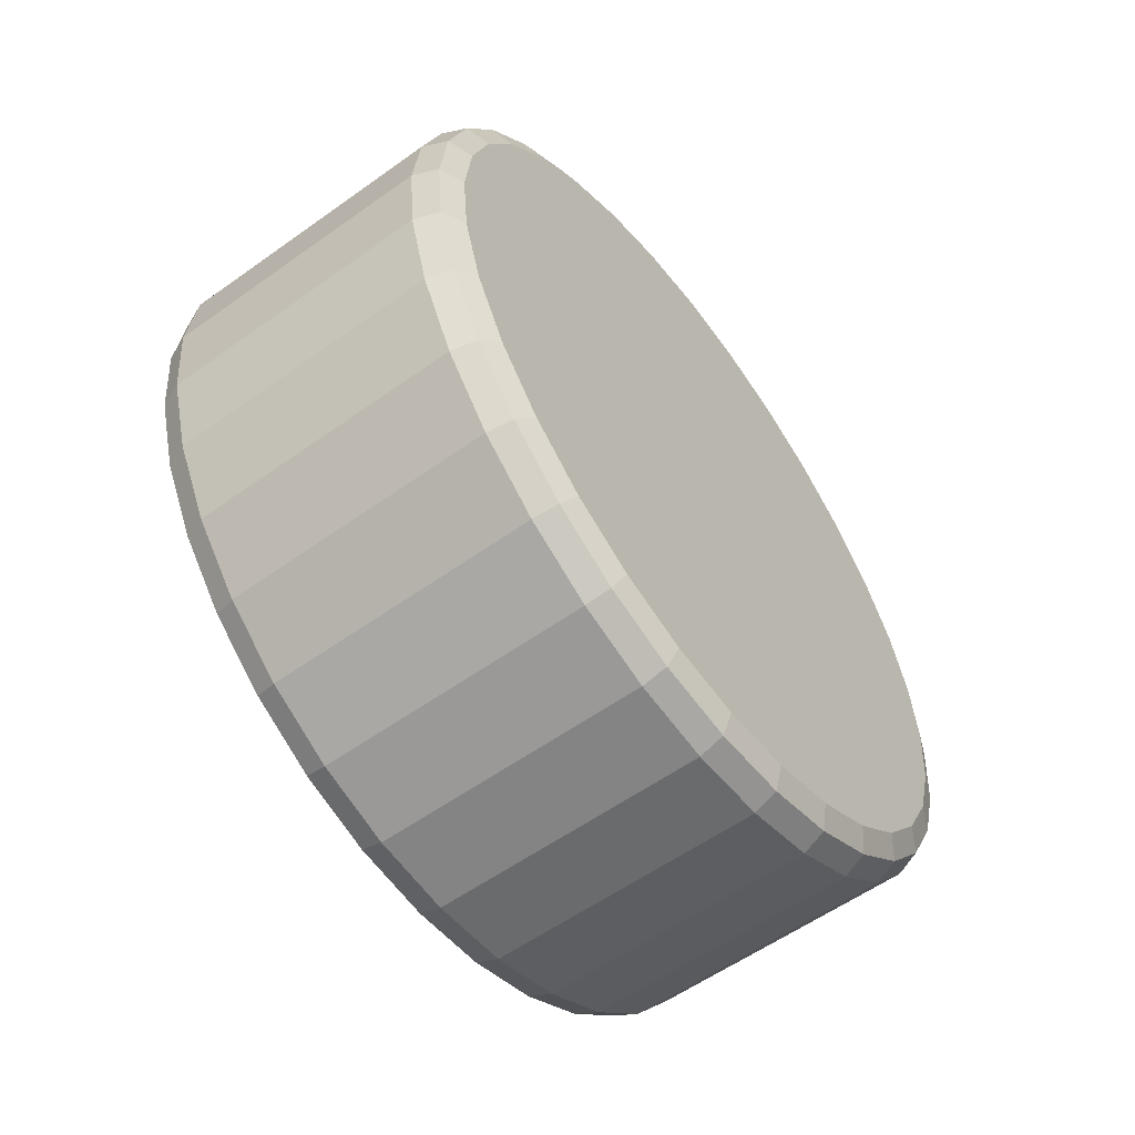
<metadata>
{"format":"obj","ext":"obj","renderer":"f3d","projection":"perspective","resolution":1024,"background":"white","views":[{"elev":-57.5,"azim":-143.4,"up":"+Z"}]}
</metadata>
<code>
o s15-wheel.Ft.R
v 0.8615 0.1493 -1.068
v 0.8615 0.1978 -1.063
v 0.8615 0.1028 -1.082
v 0.8615 0.05988 -1.105
v 0.8615 0.02227 -1.136
v 0.8615 -0.008595 -1.173
v 0.8615 -0.03153 -1.216
v 0.8615 -0.04565 -1.263
v 0.8615 -0.05042 -1.311
v 0.8615 -0.04565 -1.36
v 0.8615 -0.03153 -1.406
v 0.8615 -0.008595 -1.449
v 0.8615 0.02227 -1.487
v 0.8615 0.05988 -1.517
v 0.8615 0.1028 -1.54
v 0.8615 0.1493 -1.555
v 0.8615 0.1978 -1.559
v 0.8615 0.2462 -1.555
v 0.8615 0.2927 -1.54
v 0.8615 0.3356 -1.517
v 0.8615 0.3732 -1.487
v 0.8615 0.4041 -1.449
v 0.8615 0.427 -1.406
v 0.8615 0.4412 -1.36
v 0.8615 0.4459 -1.311
v 0.8615 0.4412 -1.263
v 0.8615 0.427 -1.216
v 0.8615 0.4041 -1.173
v 0.8615 0.3732 -1.136
v 0.8615 0.3356 -1.105
v 0.8615 0.2927 -1.082
v 0.8615 0.2462 -1.068
v 0.8197 0.1493 -1.068
v 0.8197 0.1978 -1.063
v 0.8197 0.1028 -1.082
v 0.8197 0.05988 -1.105
v 0.8197 0.02227 -1.136
v 0.8197 -0.008595 -1.173
v 0.8197 -0.03153 -1.216
v 0.8197 -0.04565 -1.263
v 0.8197 -0.05042 -1.311
v 0.8197 -0.04565 -1.36
v 0.8197 -0.03153 -1.406
v 0.8197 -0.008595 -1.449
v 0.8197 0.02227 -1.487
v 0.8197 0.05988 -1.517
v 0.8197 0.1028 -1.54
v 0.8197 0.1493 -1.555
v 0.8197 0.1978 -1.559
v 0.8197 0.2462 -1.555
v 0.8197 0.2927 -1.54
v 0.8197 0.3356 -1.517
v 0.8197 0.3732 -1.487
v 0.8197 0.4041 -1.449
v 0.8197 0.427 -1.406
v 0.8197 0.4412 -1.36
v 0.8197 0.4459 -1.311
v 0.8197 0.4412 -1.263
v 0.8197 0.427 -1.216
v 0.8197 0.4041 -1.173
v 0.8197 0.3732 -1.136
v 0.8197 0.3356 -1.105
v 0.8197 0.2927 -1.082
v 0.8197 0.2462 -1.068
v 0.5925 0.1978 -1.007
v 0.6192 0.1978 -0.9803
v 0.6003 0.1978 -0.9882
v 0.8349 0.1978 -0.9803
v 0.8615 0.1978 -1.007
v 0.8537 0.1978 -0.9882
v 0.5925 0.1385 -1.013
v 0.6192 0.1332 -0.9867
v 0.6003 0.1348 -0.9944
v 0.8615 0.1385 -1.013
v 0.8349 0.1332 -0.9867
v 0.8537 0.1348 -0.9944
v 0.5925 0.08143 -1.03
v 0.6192 0.07118 -1.006
v 0.6003 0.07418 -1.013
v 0.8615 0.08143 -1.03
v 0.8349 0.07118 -1.006
v 0.8537 0.07418 -1.013
v 0.5925 0.02887 -1.058
v 0.6192 0.01399 -1.036
v 0.6003 0.01835 -1.043
v 0.8615 0.02887 -1.058
v 0.8349 0.01399 -1.036
v 0.8537 0.01835 -1.043
v 0.5925 -0.01719 -1.096
v 0.6192 -0.03614 -1.077
v 0.6003 -0.03059 -1.083
v 0.8615 -0.01719 -1.096
v 0.8349 -0.03614 -1.077
v 0.8537 -0.03059 -1.083
v 0.5925 -0.055 -1.142
v 0.6192 -0.07727 -1.127
v 0.6003 -0.07075 -1.132
v 0.8615 -0.055 -1.142
v 0.8349 -0.07727 -1.127
v 0.8537 -0.07075 -1.132
v 0.5925 -0.08309 -1.195
v 0.6192 -0.1078 -1.185
v 0.6003 -0.1006 -1.188
v 0.8615 -0.08309 -1.195
v 0.8349 -0.1078 -1.185
v 0.8537 -0.1006 -1.188
v 0.5925 -0.1004 -1.252
v 0.6192 -0.1267 -1.247
v 0.6003 -0.119 -1.248
v 0.8615 -0.1004 -1.252
v 0.8349 -0.1267 -1.247
v 0.8537 -0.119 -1.248
v 0.5925 -0.1062 -1.311
v 0.6192 -0.133 -1.311
v 0.6003 -0.1252 -1.311
v 0.8615 -0.1062 -1.311
v 0.8348 -0.133 -1.311
v 0.8537 -0.1252 -1.311
v 0.5925 -0.1004 -1.37
v 0.6192 -0.1267 -1.376
v 0.6003 -0.119 -1.374
v 0.8615 -0.1004 -1.37
v 0.8348 -0.1267 -1.376
v 0.8537 -0.119 -1.374
v 0.5925 -0.08309 -1.427
v 0.6192 -0.1078 -1.438
v 0.6003 -0.1006 -1.435
v 0.8615 -0.08309 -1.427
v 0.8348 -0.1078 -1.438
v 0.8537 -0.1006 -1.435
v 0.5925 -0.055 -1.48
v 0.6192 -0.07727 -1.495
v 0.6003 -0.07075 -1.491
v 0.8615 -0.055 -1.48
v 0.8348 -0.07727 -1.495
v 0.8537 -0.07075 -1.491
v 0.5925 -0.01719 -1.526
v 0.6192 -0.03614 -1.545
v 0.6003 -0.03059 -1.539
v 0.8615 -0.01719 -1.526
v 0.8348 -0.03614 -1.545
v 0.8537 -0.03059 -1.539
v 0.5925 0.02887 -1.564
v 0.6192 0.01399 -1.586
v 0.6003 0.01835 -1.58
v 0.8615 0.02887 -1.564
v 0.8348 0.01399 -1.586
v 0.8537 0.01835 -1.58
v 0.5925 0.08143 -1.592
v 0.6191 0.07118 -1.617
v 0.6003 0.07418 -1.609
v 0.8615 0.08143 -1.592
v 0.8348 0.07118 -1.617
v 0.8537 0.07418 -1.609
v 0.5925 0.1385 -1.609
v 0.6191 0.1332 -1.636
v 0.6003 0.1348 -1.628
v 0.8615 0.1385 -1.609
v 0.8348 0.1332 -1.636
v 0.8537 0.1348 -1.628
v 0.5925 0.1978 -1.615
v 0.6191 0.1978 -1.642
v 0.6003 0.1978 -1.634
v 0.8615 0.1978 -1.615
v 0.8348 0.1978 -1.642
v 0.8537 0.1978 -1.634
v 0.5925 0.2571 -1.609
v 0.6191 0.2623 -1.636
v 0.6003 0.2608 -1.628
v 0.8615 0.2571 -1.609
v 0.8348 0.2623 -1.636
v 0.8537 0.2608 -1.628
v 0.5925 0.3141 -1.592
v 0.6191 0.3243 -1.617
v 0.6003 0.3213 -1.609
v 0.8615 0.3141 -1.592
v 0.8348 0.3243 -1.617
v 0.8537 0.3213 -1.609
v 0.5925 0.3666 -1.564
v 0.6192 0.3815 -1.586
v 0.6003 0.3772 -1.58
v 0.8615 0.3666 -1.564
v 0.8348 0.3815 -1.586
v 0.8537 0.3772 -1.58
v 0.5925 0.4127 -1.526
v 0.6192 0.4317 -1.545
v 0.6003 0.4261 -1.539
v 0.8615 0.4127 -1.526
v 0.8348 0.4317 -1.545
v 0.8537 0.4261 -1.539
v 0.5925 0.4505 -1.48
v 0.6192 0.4728 -1.495
v 0.6003 0.4663 -1.491
v 0.8615 0.4505 -1.48
v 0.8348 0.4728 -1.495
v 0.8537 0.4663 -1.491
v 0.5925 0.4786 -1.427
v 0.6192 0.5034 -1.438
v 0.6003 0.4961 -1.435
v 0.8615 0.4786 -1.427
v 0.8348 0.5034 -1.438
v 0.8537 0.4961 -1.435
v 0.5925 0.4959 -1.37
v 0.6192 0.5222 -1.376
v 0.6003 0.5145 -1.374
v 0.8615 0.4959 -1.37
v 0.8348 0.5222 -1.376
v 0.8537 0.5145 -1.374
v 0.5925 0.5017 -1.311
v 0.6192 0.5285 -1.311
v 0.6003 0.5207 -1.311
v 0.8615 0.5017 -1.311
v 0.8348 0.5285 -1.311
v 0.8537 0.5207 -1.311
v 0.5925 0.4959 -1.252
v 0.6192 0.5222 -1.247
v 0.6003 0.5145 -1.248
v 0.8615 0.4959 -1.252
v 0.8349 0.5222 -1.247
v 0.8537 0.5145 -1.248
v 0.5925 0.4786 -1.195
v 0.6192 0.5034 -1.185
v 0.6003 0.4961 -1.188
v 0.8615 0.4786 -1.195
v 0.8349 0.5034 -1.185
v 0.8537 0.4961 -1.188
v 0.5925 0.4505 -1.142
v 0.6192 0.4728 -1.127
v 0.6003 0.4663 -1.132
v 0.8615 0.4505 -1.142
v 0.8349 0.4728 -1.127
v 0.8537 0.4663 -1.132
v 0.5925 0.4127 -1.096
v 0.6192 0.4317 -1.077
v 0.6003 0.4261 -1.083
v 0.8615 0.4127 -1.096
v 0.8349 0.4317 -1.077
v 0.8537 0.4261 -1.083
v 0.5925 0.3666 -1.058
v 0.6192 0.3815 -1.036
v 0.6003 0.3772 -1.043
v 0.8615 0.3666 -1.058
v 0.8349 0.3815 -1.036
v 0.8537 0.3772 -1.043
v 0.5925 0.3141 -1.03
v 0.6192 0.3243 -1.006
v 0.6003 0.3213 -1.013
v 0.8615 0.3141 -1.03
v 0.8349 0.3243 -1.006
v 0.8537 0.3213 -1.013
v 0.5925 0.2571 -1.013
v 0.6192 0.2623 -0.9867
v 0.6003 0.2608 -0.9944
v 0.8615 0.2571 -1.013
v 0.8349 0.2623 -0.9867
v 0.8537 0.2608 -0.9944
v 0.8369 0.1978 -1.224
v 0.8369 0.2179 -1.226
v 0.8369 0.2369 -1.233
v 0.8369 0.2539 -1.244
v 0.8369 0.2678 -1.259
v 0.8369 0.2779 -1.277
v 0.8369 0.2837 -1.296
v 0.8369 0.2849 -1.316
v 0.8369 0.2814 -1.336
v 0.8369 0.2734 -1.355
v 0.8369 0.2613 -1.371
v 0.8369 0.2457 -1.384
v 0.8369 0.2276 -1.393
v 0.8369 0.2079 -1.398
v 0.8369 0.1876 -1.398
v 0.8369 0.1679 -1.393
v 0.8369 0.1498 -1.384
v 0.8369 0.1342 -1.371
v 0.8369 0.1221 -1.355
v 0.8369 0.1141 -1.336
v 0.8369 0.1106 -1.316
v 0.8369 0.1118 -1.296
v 0.8369 0.1176 -1.277
v 0.8369 0.1277 -1.259
v 0.8369 0.1416 -1.244
v 0.8369 0.1586 -1.233
v 0.8369 0.1776 -1.226
v 0.8515 0.1899 -1.088
v 0.8515 0.3048 -1.115
v 0.8515 0.335 -1.135
v 0.8515 0.4056 -1.23
v 0.8515 0.4159 -1.265
v 0.8515 0.409 -1.383
v 0.8515 0.3947 -1.416
v 0.8515 0.3137 -1.502
v 0.8515 0.2814 -1.518
v 0.8515 0.1641 -1.532
v 0.8515 0.1289 -1.523
v 0.8515 0.03022 -1.458
v 0.8515 0.008646 -1.429
v 0.8515 -0.02523 -1.316
v 0.8515 -0.02313 -1.28
v 0.8515 0.02365 -1.172
v 0.8515 0.04845 -1.145
v 0.8515 0.154 -1.092
v 0.8044 0.2179 -1.226
v 0.8044 0.1978 -1.224
v 0.8044 0.2369 -1.233
v 0.8044 0.2539 -1.244
v 0.8044 0.2678 -1.259
v 0.8044 0.2779 -1.277
v 0.8044 0.2837 -1.296
v 0.8043 0.2849 -1.316
v 0.8043 0.2814 -1.336
v 0.8043 0.2734 -1.355
v 0.8043 0.2613 -1.371
v 0.8043 0.2457 -1.384
v 0.8043 0.2276 -1.393
v 0.8043 0.2079 -1.398
v 0.8043 0.1876 -1.398
v 0.8043 0.1679 -1.393
v 0.8043 0.1498 -1.384
v 0.8043 0.1342 -1.371
v 0.8043 0.1221 -1.355
v 0.8043 0.1141 -1.336
v 0.8043 0.1106 -1.316
v 0.8044 0.1118 -1.296
v 0.8044 0.1176 -1.277
v 0.8044 0.1277 -1.259
v 0.8044 0.1416 -1.244
v 0.8044 0.1586 -1.233
v 0.8044 0.1776 -1.226
v 0.8044 0.335 -1.135
v 0.8044 0.3048 -1.115
v 0.8044 0.4159 -1.265
v 0.8044 0.4056 -1.23
v 0.8043 0.3947 -1.416
v 0.8043 0.409 -1.383
v 0.8043 0.2814 -1.518
v 0.8043 0.3137 -1.502
v 0.8043 0.1289 -1.523
v 0.8043 0.1641 -1.532
v 0.8043 0.008646 -1.429
v 0.8043 0.03022 -1.458
v 0.8044 -0.02313 -1.28
v 0.8043 -0.02523 -1.316
v 0.8044 0.04845 -1.145
v 0.8044 0.02365 -1.172
v 0.8044 0.1899 -1.088
v 0.8044 0.154 -1.092
v 0.8515 0.3569 -1.107
v 0.8515 0.3219 -1.084
v 0.8515 0.4507 -1.257
v 0.8515 0.4387 -1.217
v 0.8515 0.4262 -1.432
v 0.8515 0.4428 -1.394
v 0.8515 0.2947 -1.551
v 0.8515 0.3322 -1.532
v 0.8515 0.1179 -1.557
v 0.8515 0.1587 -1.567
v 0.8515 -0.02154 -1.448
v 0.8515 0.003484 -1.482
v 0.8515 -0.05838 -1.275
v 0.8515 -0.06082 -1.317
v 0.8515 0.02462 -1.119
v 0.8515 -0.004133 -1.149
v 0.8515 0.1886 -1.053
v 0.8515 0.147 -1.057
v 0.8044 0.3569 -1.107
v 0.8044 0.3219 -1.084
v 0.8044 0.4507 -1.257
v 0.8044 0.4387 -1.217
v 0.8043 0.4262 -1.432
v 0.8043 0.4428 -1.394
v 0.8043 0.2947 -1.551
v 0.8043 0.3322 -1.532
v 0.8043 0.1179 -1.557
v 0.8043 0.1587 -1.567
v 0.8043 -0.02154 -1.448
v 0.8043 0.003484 -1.482
v 0.8044 -0.05838 -1.275
v 0.8043 -0.06082 -1.317
v 0.8044 0.02462 -1.119
v 0.8044 -0.004133 -1.149
v 0.8044 0.1886 -1.053
v 0.8044 0.147 -1.057
f 252 68 255
f 3 74 80
f 4 80 86
f 5 86 92
f 6 92 98
f 7 98 104
f 8 104 110
f 9 110 116
f 10 116 122
f 11 122 128
f 12 128 134
f 13 134 140
f 146 13 140
f 15 146 152
f 158 15 152
f 17 158 164
f 170 17 164
f 19 170 176
f 182 19 176
f 188 20 182
f 194 21 188
f 200 22 194
f 206 23 200
f 212 24 206
f 218 25 212
f 224 26 218
f 230 27 224
f 29 230 236
f 30 236 242
f 31 242 248
f 96 105 99
f 254 31 248
f 1 69 74
f 66 75 68
f 46 13 14
f 150 159 153
f 210 207 204
f 2 254 69
f 78 75 72
f 132 129 126
f 186 183 180
f 240 237 234
f 108 105 102
f 162 159 156
f 210 219 213
f 84 81 78
f 138 135 132
f 192 189 186
f 240 249 243
f 114 111 108
f 168 165 162
f 222 219 216
f 90 87 84
f 138 147 141
f 198 195 192
f 246 255 249
f 120 117 114
f 174 171 168
f 222 231 225
f 90 99 93
f 150 147 144
f 204 201 198
f 126 123 120
f 180 177 174
f 234 231 228
f 49 57 34
f 60 27 28
f 47 14 15
f 1 34 2
f 61 28 29
f 48 15 16
f 3 33 1
f 62 29 30
f 49 16 17
f 36 3 4
f 31 62 30
f 50 17 18
f 37 4 5
f 32 63 31
f 51 18 19
f 6 37 5
f 2 64 32
f 52 19 20
f 39 6 7
f 53 20 21
f 40 7 8
f 54 21 22
f 41 8 9
f 55 22 23
f 42 9 10
f 56 23 24
f 43 10 11
f 57 24 25
f 44 11 12
f 58 25 26
f 45 12 13
f 59 26 27
f 66 73 72
f 67 71 73
f 76 68 75
f 74 70 76
f 72 79 78
f 73 77 79
f 82 75 81
f 80 76 82
f 79 84 78
f 77 85 79
f 88 81 87
f 86 82 88
f 85 90 84
f 83 91 85
f 93 88 87
f 92 88 94
f 91 96 90
f 89 97 91
f 100 93 99
f 100 92 94
f 96 103 102
f 95 103 97
f 106 99 105
f 104 100 106
f 103 108 102
f 101 109 103
f 111 106 105
f 110 106 112
f 109 114 108
f 107 115 109
f 118 111 117
f 116 112 118
f 114 121 120
f 115 119 121
f 124 117 123
f 122 118 124
f 120 127 126
f 121 125 127
f 130 123 129
f 128 124 130
f 127 132 126
f 125 133 127
f 136 129 135
f 134 130 136
f 133 138 132
f 131 139 133
f 141 136 135
f 140 136 142
f 139 144 138
f 137 145 139
f 148 141 147
f 148 140 142
f 144 151 150
f 143 151 145
f 154 147 153
f 152 148 154
f 151 156 150
f 149 157 151
f 160 153 159
f 160 152 154
f 157 162 156
f 155 163 157
f 166 159 165
f 164 160 166
f 162 169 168
f 163 167 169
f 172 165 171
f 172 164 166
f 168 175 174
f 169 173 175
f 178 171 177
f 176 172 178
f 175 180 174
f 173 181 175
f 183 178 177
f 184 176 178
f 181 186 180
f 181 185 187
f 189 184 183
f 188 184 190
f 187 192 186
f 185 193 187
f 196 189 195
f 196 188 190
f 192 199 198
f 191 199 193
f 201 196 195
f 202 194 196
f 199 204 198
f 197 205 199
f 207 202 201
f 208 200 202
f 205 210 204
f 203 211 205
f 213 208 207
f 214 206 208
f 210 217 216
f 211 215 217
f 220 213 219
f 220 212 214
f 216 223 222
f 217 221 223
f 226 219 225
f 226 218 220
f 223 228 222
f 221 229 223
f 231 226 225
f 230 226 232
f 229 234 228
f 227 235 229
f 238 231 237
f 236 232 238
f 235 240 234
f 233 241 235
f 244 237 243
f 244 236 238
f 241 246 240
f 239 247 241
f 249 244 243
f 250 242 244
f 247 252 246
f 245 253 247
f 256 249 255
f 254 250 256
f 253 66 252
f 251 67 253
f 70 255 68
f 69 256 70
f 167 119 71
f 252 66 68
f 3 1 74
f 4 3 80
f 5 4 86
f 6 5 92
f 7 6 98
f 8 7 104
f 9 8 110
f 10 9 116
f 11 10 122
f 12 11 128
f 13 12 134
f 146 14 13
f 15 14 146
f 158 16 15
f 17 16 158
f 170 18 17
f 19 18 170
f 182 20 19
f 188 21 20
f 194 22 21
f 200 23 22
f 206 24 23
f 212 25 24
f 218 26 25
f 224 27 26
f 230 28 27
f 29 28 230
f 30 29 236
f 31 30 242
f 96 102 105
f 254 32 31
f 1 2 69
f 66 72 75
f 46 45 13
f 150 156 159
f 210 213 207
f 2 32 254
f 78 81 75
f 132 135 129
f 186 189 183
f 240 243 237
f 108 111 105
f 162 165 159
f 210 216 219
f 84 87 81
f 138 141 135
f 192 195 189
f 240 246 249
f 114 117 111
f 168 171 165
f 222 225 219
f 90 93 87
f 138 144 147
f 198 201 195
f 246 252 255
f 120 123 117
f 174 177 171
f 222 228 231
f 90 96 99
f 150 153 147
f 204 207 201
f 126 129 123
f 180 183 177
f 234 237 231
f 34 33 35
f 35 36 37
f 37 38 39
f 39 40 41
f 41 42 43
f 43 44 45
f 45 46 47
f 47 48 49
f 49 50 51
f 51 52 53
f 53 54 55
f 55 56 57
f 57 58 59
f 59 60 61
f 61 62 63
f 63 64 34
f 34 35 37
f 37 39 41
f 41 43 45
f 45 47 49
f 49 51 53
f 53 55 57
f 57 59 61
f 61 63 34
f 34 37 41
f 41 45 49
f 49 53 57
f 57 61 34
f 34 41 49
f 60 59 27
f 47 46 14
f 1 33 34
f 61 60 28
f 48 47 15
f 3 35 33
f 62 61 29
f 49 48 16
f 36 35 3
f 31 63 62
f 50 49 17
f 37 36 4
f 32 64 63
f 51 50 18
f 6 38 37
f 2 34 64
f 52 51 19
f 39 38 6
f 53 52 20
f 40 39 7
f 54 53 21
f 41 40 8
f 55 54 22
f 42 41 9
f 56 55 23
f 43 42 10
f 57 56 24
f 44 43 11
f 58 57 25
f 45 44 12
f 59 58 26
f 66 67 73
f 67 65 71
f 76 70 68
f 74 69 70
f 72 73 79
f 73 71 77
f 82 76 75
f 80 74 76
f 79 85 84
f 77 83 85
f 88 82 81
f 86 80 82
f 85 91 90
f 83 89 91
f 93 94 88
f 92 86 88
f 91 97 96
f 89 95 97
f 100 94 93
f 100 98 92
f 96 97 103
f 95 101 103
f 106 100 99
f 104 98 100
f 103 109 108
f 101 107 109
f 111 112 106
f 110 104 106
f 109 115 114
f 107 113 115
f 118 112 111
f 116 110 112
f 114 115 121
f 115 113 119
f 124 118 117
f 122 116 118
f 120 121 127
f 121 119 125
f 130 124 123
f 128 122 124
f 127 133 132
f 125 131 133
f 136 130 129
f 134 128 130
f 133 139 138
f 131 137 139
f 141 142 136
f 140 134 136
f 139 145 144
f 137 143 145
f 148 142 141
f 148 146 140
f 144 145 151
f 143 149 151
f 154 148 147
f 152 146 148
f 151 157 156
f 149 155 157
f 160 154 153
f 160 158 152
f 157 163 162
f 155 161 163
f 166 160 159
f 164 158 160
f 162 163 169
f 163 161 167
f 172 166 165
f 172 170 164
f 168 169 175
f 169 167 173
f 178 172 171
f 176 170 172
f 175 181 180
f 173 179 181
f 183 184 178
f 184 182 176
f 181 187 186
f 181 179 185
f 189 190 184
f 188 182 184
f 187 193 192
f 185 191 193
f 196 190 189
f 196 194 188
f 192 193 199
f 191 197 199
f 201 202 196
f 202 200 194
f 199 205 204
f 197 203 205
f 207 208 202
f 208 206 200
f 205 211 210
f 203 209 211
f 213 214 208
f 214 212 206
f 210 211 217
f 211 209 215
f 220 214 213
f 220 218 212
f 216 217 223
f 217 215 221
f 226 220 219
f 226 224 218
f 223 229 228
f 221 227 229
f 231 232 226
f 230 224 226
f 229 235 234
f 227 233 235
f 238 232 231
f 236 230 232
f 235 241 240
f 233 239 241
f 244 238 237
f 244 242 236
f 241 247 246
f 239 245 247
f 249 250 244
f 250 248 242
f 247 253 252
f 245 251 253
f 256 250 249
f 254 248 250
f 253 67 66
f 251 65 67
f 70 256 255
f 69 254 256
f 71 65 251
f 251 245 239
f 239 233 227
f 227 221 215
f 215 209 203
f 203 197 191
f 191 185 179
f 179 173 167
f 167 161 155
f 155 149 143
f 143 137 131
f 131 125 119
f 119 113 107
f 107 101 95
f 95 89 83
f 83 77 71
f 71 251 239
f 239 227 215
f 215 203 191
f 191 179 167
f 167 155 143
f 143 131 119
f 119 107 95
f 95 83 71
f 71 239 215
f 215 191 167
f 167 143 119
f 119 95 71
f 71 215 167
f 263 271 279
f 265 290 266
f 262 288 263
f 259 286 260
f 283 284 257
f 280 300 281
f 277 298 278
f 274 296 275
f 272 293 294
f 268 292 269
f 325 317 309
f 333 310 311
f 331 307 308
f 329 304 305
f 345 328 303
f 343 325 326
f 341 322 323
f 339 319 320
f 317 338 316
f 335 313 314
f 374 335 338
f 323 279 278
f 339 275 296
f 341 378 342
f 324 280 279
f 274 340 295
f 266 312 267
f 333 266 290
f 337 272 294
f 312 268 267
f 265 334 289
f 281 327 282
f 271 338 293
f 331 263 288
f 282 328 283
f 335 269 292
f 314 270 269
f 262 332 287
f 268 336 291
f 315 271 270
f 329 260 286
f 257 302 258
f 381 330 345
f 259 330 285
f 302 259 258
f 360 298 297
f 317 273 272
f 345 257 284
f 353 293 292
f 318 274 273
f 283 346 301
f 305 261 260
f 339 376 340
f 343 281 300
f 261 307 262
f 348 284 285
f 320 276 275
f 280 344 299
f 358 296 295
f 321 277 276
f 341 278 298
f 308 264 263
f 351 291 290
f 277 342 297
f 309 265 264
f 337 374 338
f 356 294 293
f 372 333 336
f 371 336 335
f 291 353 292
f 332 365 329
f 369 334 333
f 289 351 290
f 347 287 286
f 380 361 362
f 364 381 363
f 348 365 347
f 368 349 350
f 370 351 352
f 372 353 354
f 374 355 356
f 376 357 358
f 378 359 360
f 363 366 381
f 379 364 382
f 380 359 377
f 378 357 360
f 349 370 352
f 347 368 350
f 372 351 369
f 356 371 374
f 355 376 358
f 362 300 299
f 301 361 300
f 343 380 344
f 294 358 295
f 301 363 284
f 379 346 343
f 381 346 345
f 376 337 340
f 380 341 344
f 298 362 299
f 375 342 339
f 297 357 296
f 349 289 288
f 285 347 286
f 365 330 329
f 370 331 334
f 287 349 288
f 367 332 331
f 284 330 345
f 332 286 287
f 334 288 289
f 290 336 333
f 293 335 292
f 340 294 295
f 297 339 296
f 344 298 299
f 301 343 300
f 257 258 259
f 259 260 261
f 261 262 263
f 263 264 265
f 265 266 267
f 267 268 269
f 269 270 271
f 271 272 273
f 273 274 275
f 275 276 277
f 277 278 279
f 279 280 281
f 281 282 283
f 283 257 259
f 259 261 263
f 263 265 267
f 267 269 271
f 271 273 275
f 275 277 279
f 279 281 283
f 283 259 263
f 263 267 271
f 271 275 279
f 279 283 263
f 265 289 290
f 262 287 288
f 259 285 286
f 283 301 284
f 280 299 300
f 277 297 298
f 274 295 296
f 272 271 293
f 268 291 292
f 304 302 303
f 303 328 327
f 327 326 325
f 325 324 323
f 323 322 321
f 321 320 319
f 319 318 317
f 317 316 315
f 315 314 313
f 313 312 311
f 311 310 309
f 309 308 307
f 307 306 305
f 305 304 303
f 303 327 325
f 325 323 321
f 321 319 317
f 317 315 313
f 313 311 309
f 309 307 305
f 305 303 325
f 325 321 317
f 317 313 309
f 309 305 325
f 333 334 310
f 331 332 307
f 329 330 304
f 345 346 328
f 343 344 325
f 341 342 322
f 339 340 319
f 317 337 338
f 335 336 313
f 374 371 335
f 323 324 279
f 339 320 275
f 341 377 378
f 324 325 280
f 274 319 340
f 266 311 312
f 333 311 266
f 337 317 272
f 312 313 268
f 265 310 334
f 281 326 327
f 271 316 338
f 331 308 263
f 282 327 328
f 335 314 269
f 314 315 270
f 262 307 332
f 268 313 336
f 315 316 271
f 329 305 260
f 257 303 302
f 381 366 330
f 259 304 330
f 302 304 259
f 360 359 298
f 317 318 273
f 345 303 257
f 353 356 293
f 318 319 274
f 283 328 346
f 305 306 261
f 339 375 376
f 343 326 281
f 261 306 307
f 348 363 284
f 320 321 276
f 280 325 344
f 358 357 296
f 321 322 277
f 341 323 278
f 308 309 264
f 351 354 291
f 277 322 342
f 309 310 265
f 337 373 374
f 356 355 294
f 372 369 333
f 371 372 336
f 291 354 353
f 332 368 365
f 369 370 334
f 289 352 351
f 347 350 287
f 380 379 361
f 364 382 381
f 348 366 365
f 368 367 349
f 370 369 351
f 372 371 353
f 374 373 355
f 376 375 357
f 378 377 359
f 363 348 366
f 379 361 364
f 380 362 359
f 378 375 357
f 349 367 370
f 347 365 368
f 372 354 351
f 356 353 371
f 355 373 376
f 362 361 300
f 301 364 361
f 343 379 380
f 294 355 358
f 301 364 363
f 379 382 346
f 381 382 346
f 376 373 337
f 380 377 341
f 298 359 362
f 375 378 342
f 297 360 357
f 349 352 289
f 285 348 347
f 365 366 330
f 370 367 331
f 287 350 349
f 367 368 332
f 284 285 330
f 332 329 286
f 334 331 288
f 290 291 336
f 293 338 335
f 340 337 294
f 297 342 339
f 344 341 298
f 301 346 343

</code>
